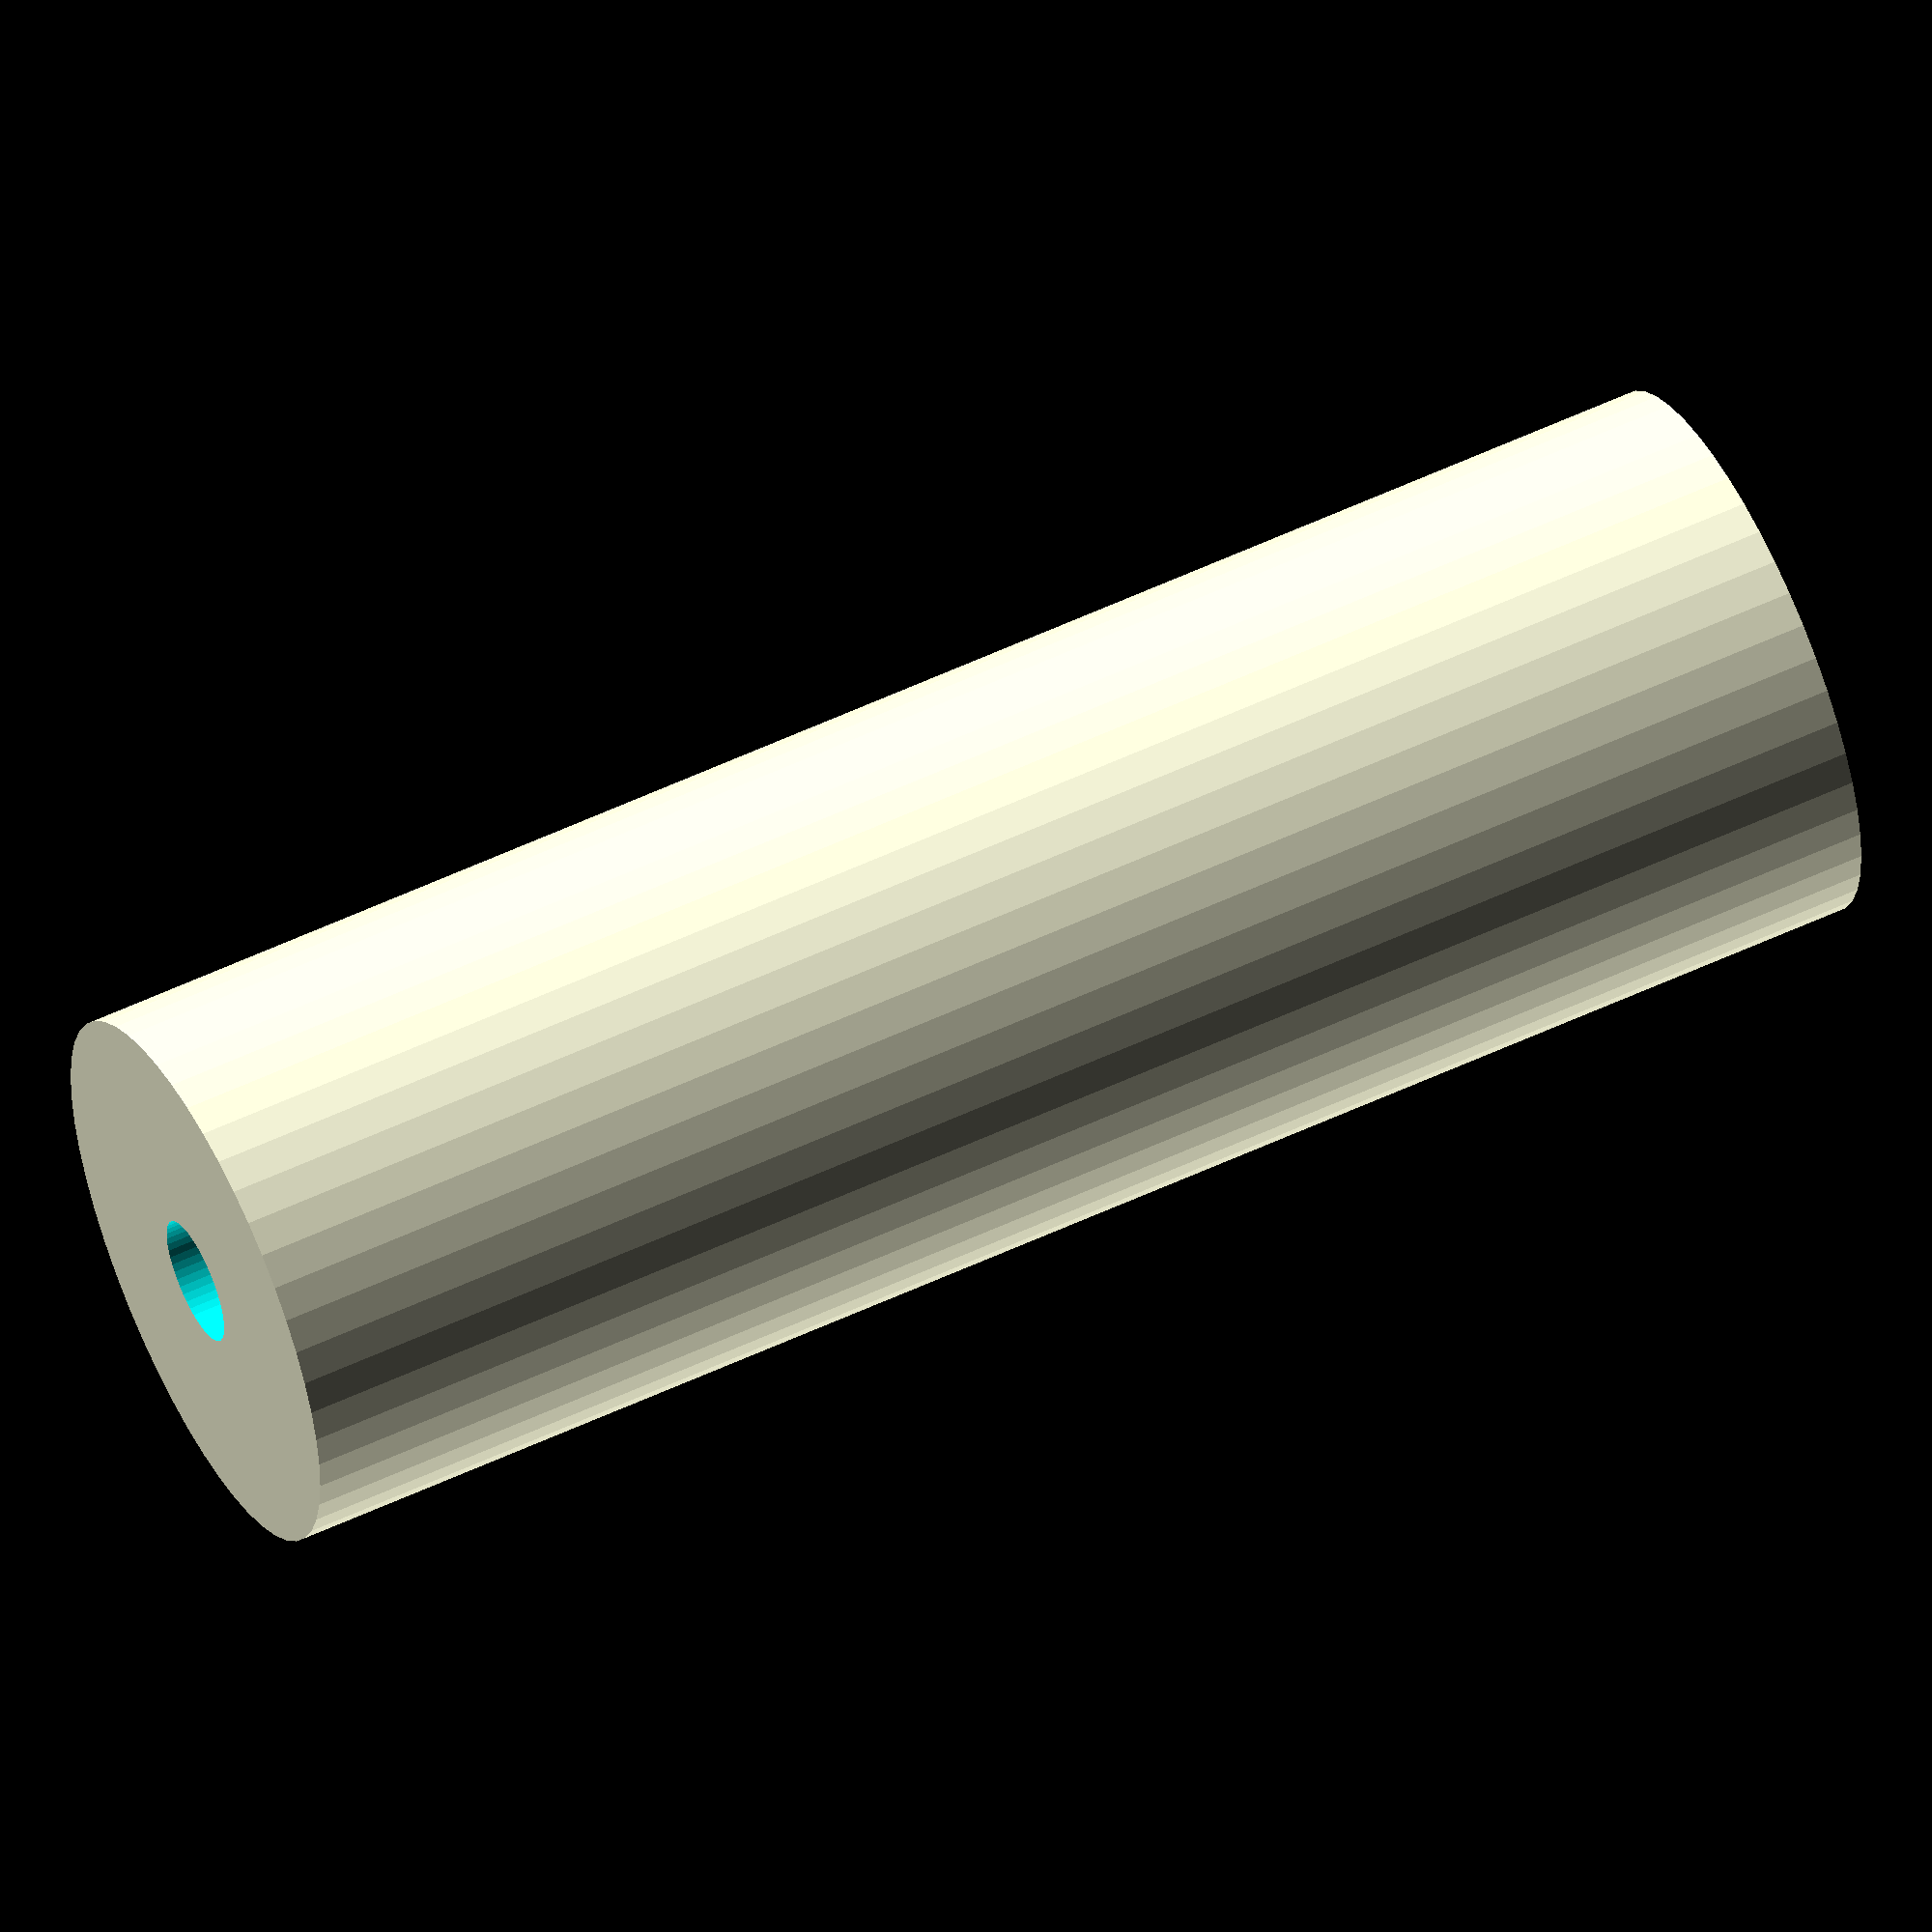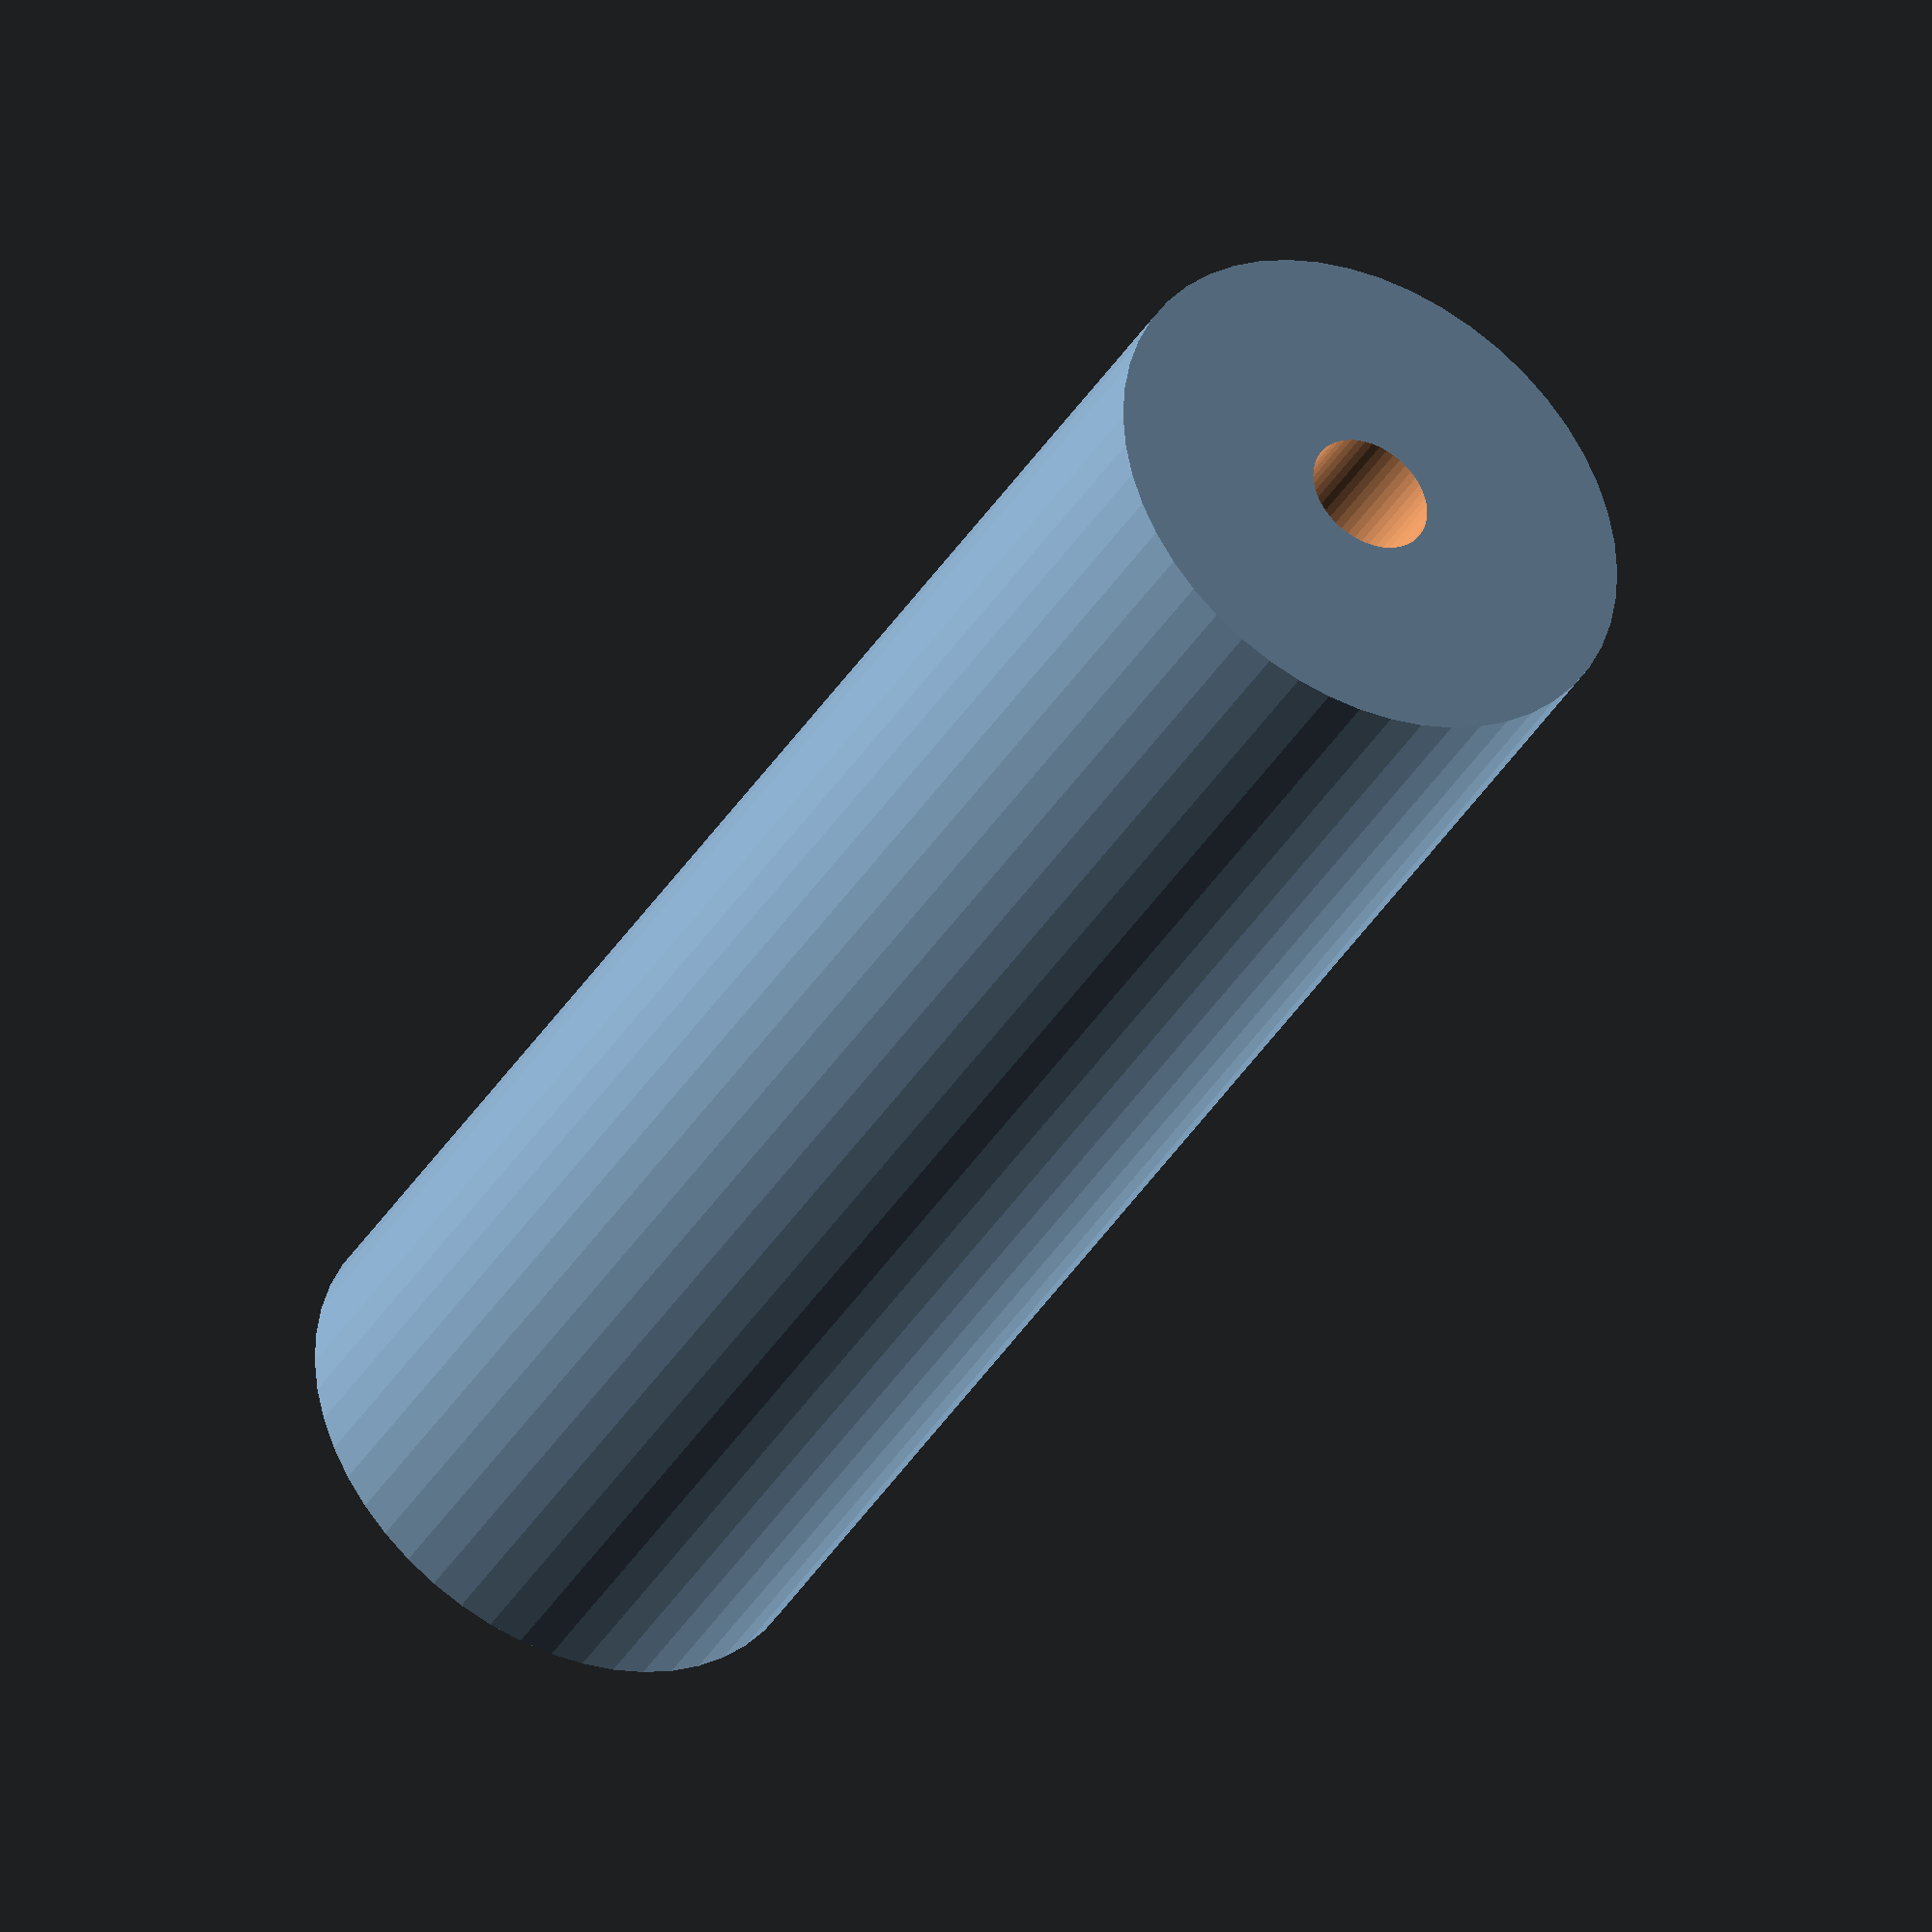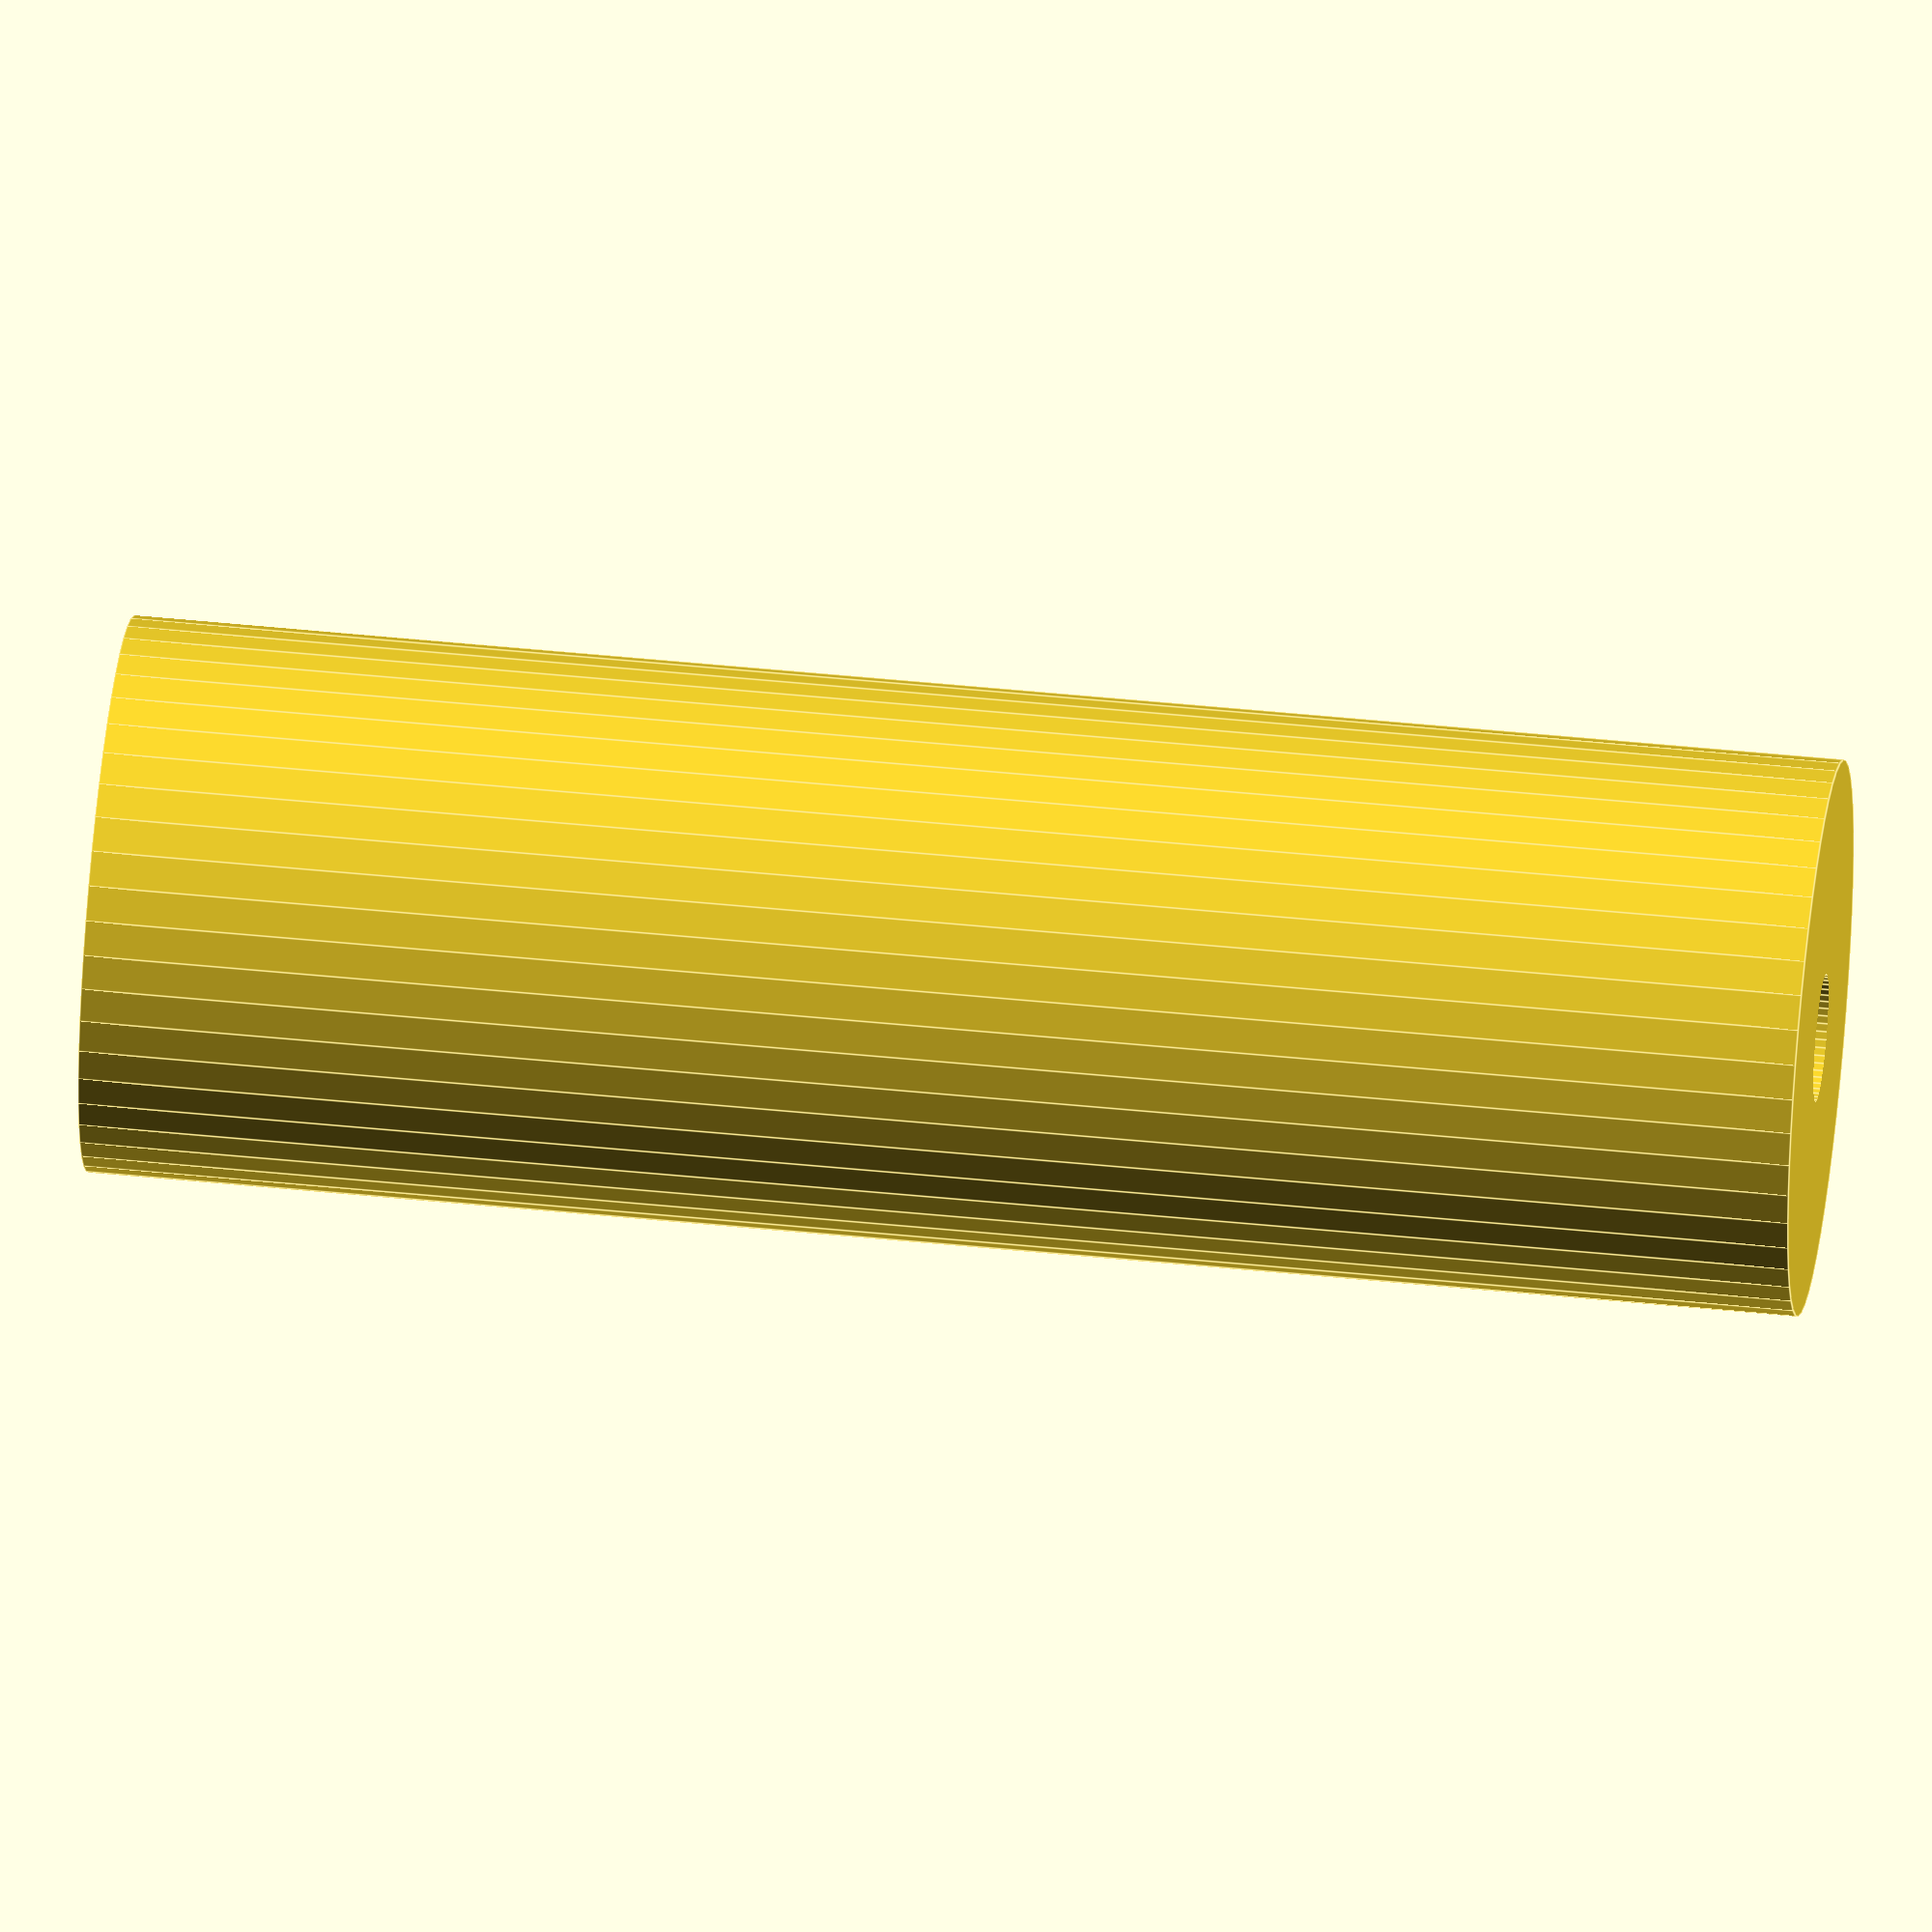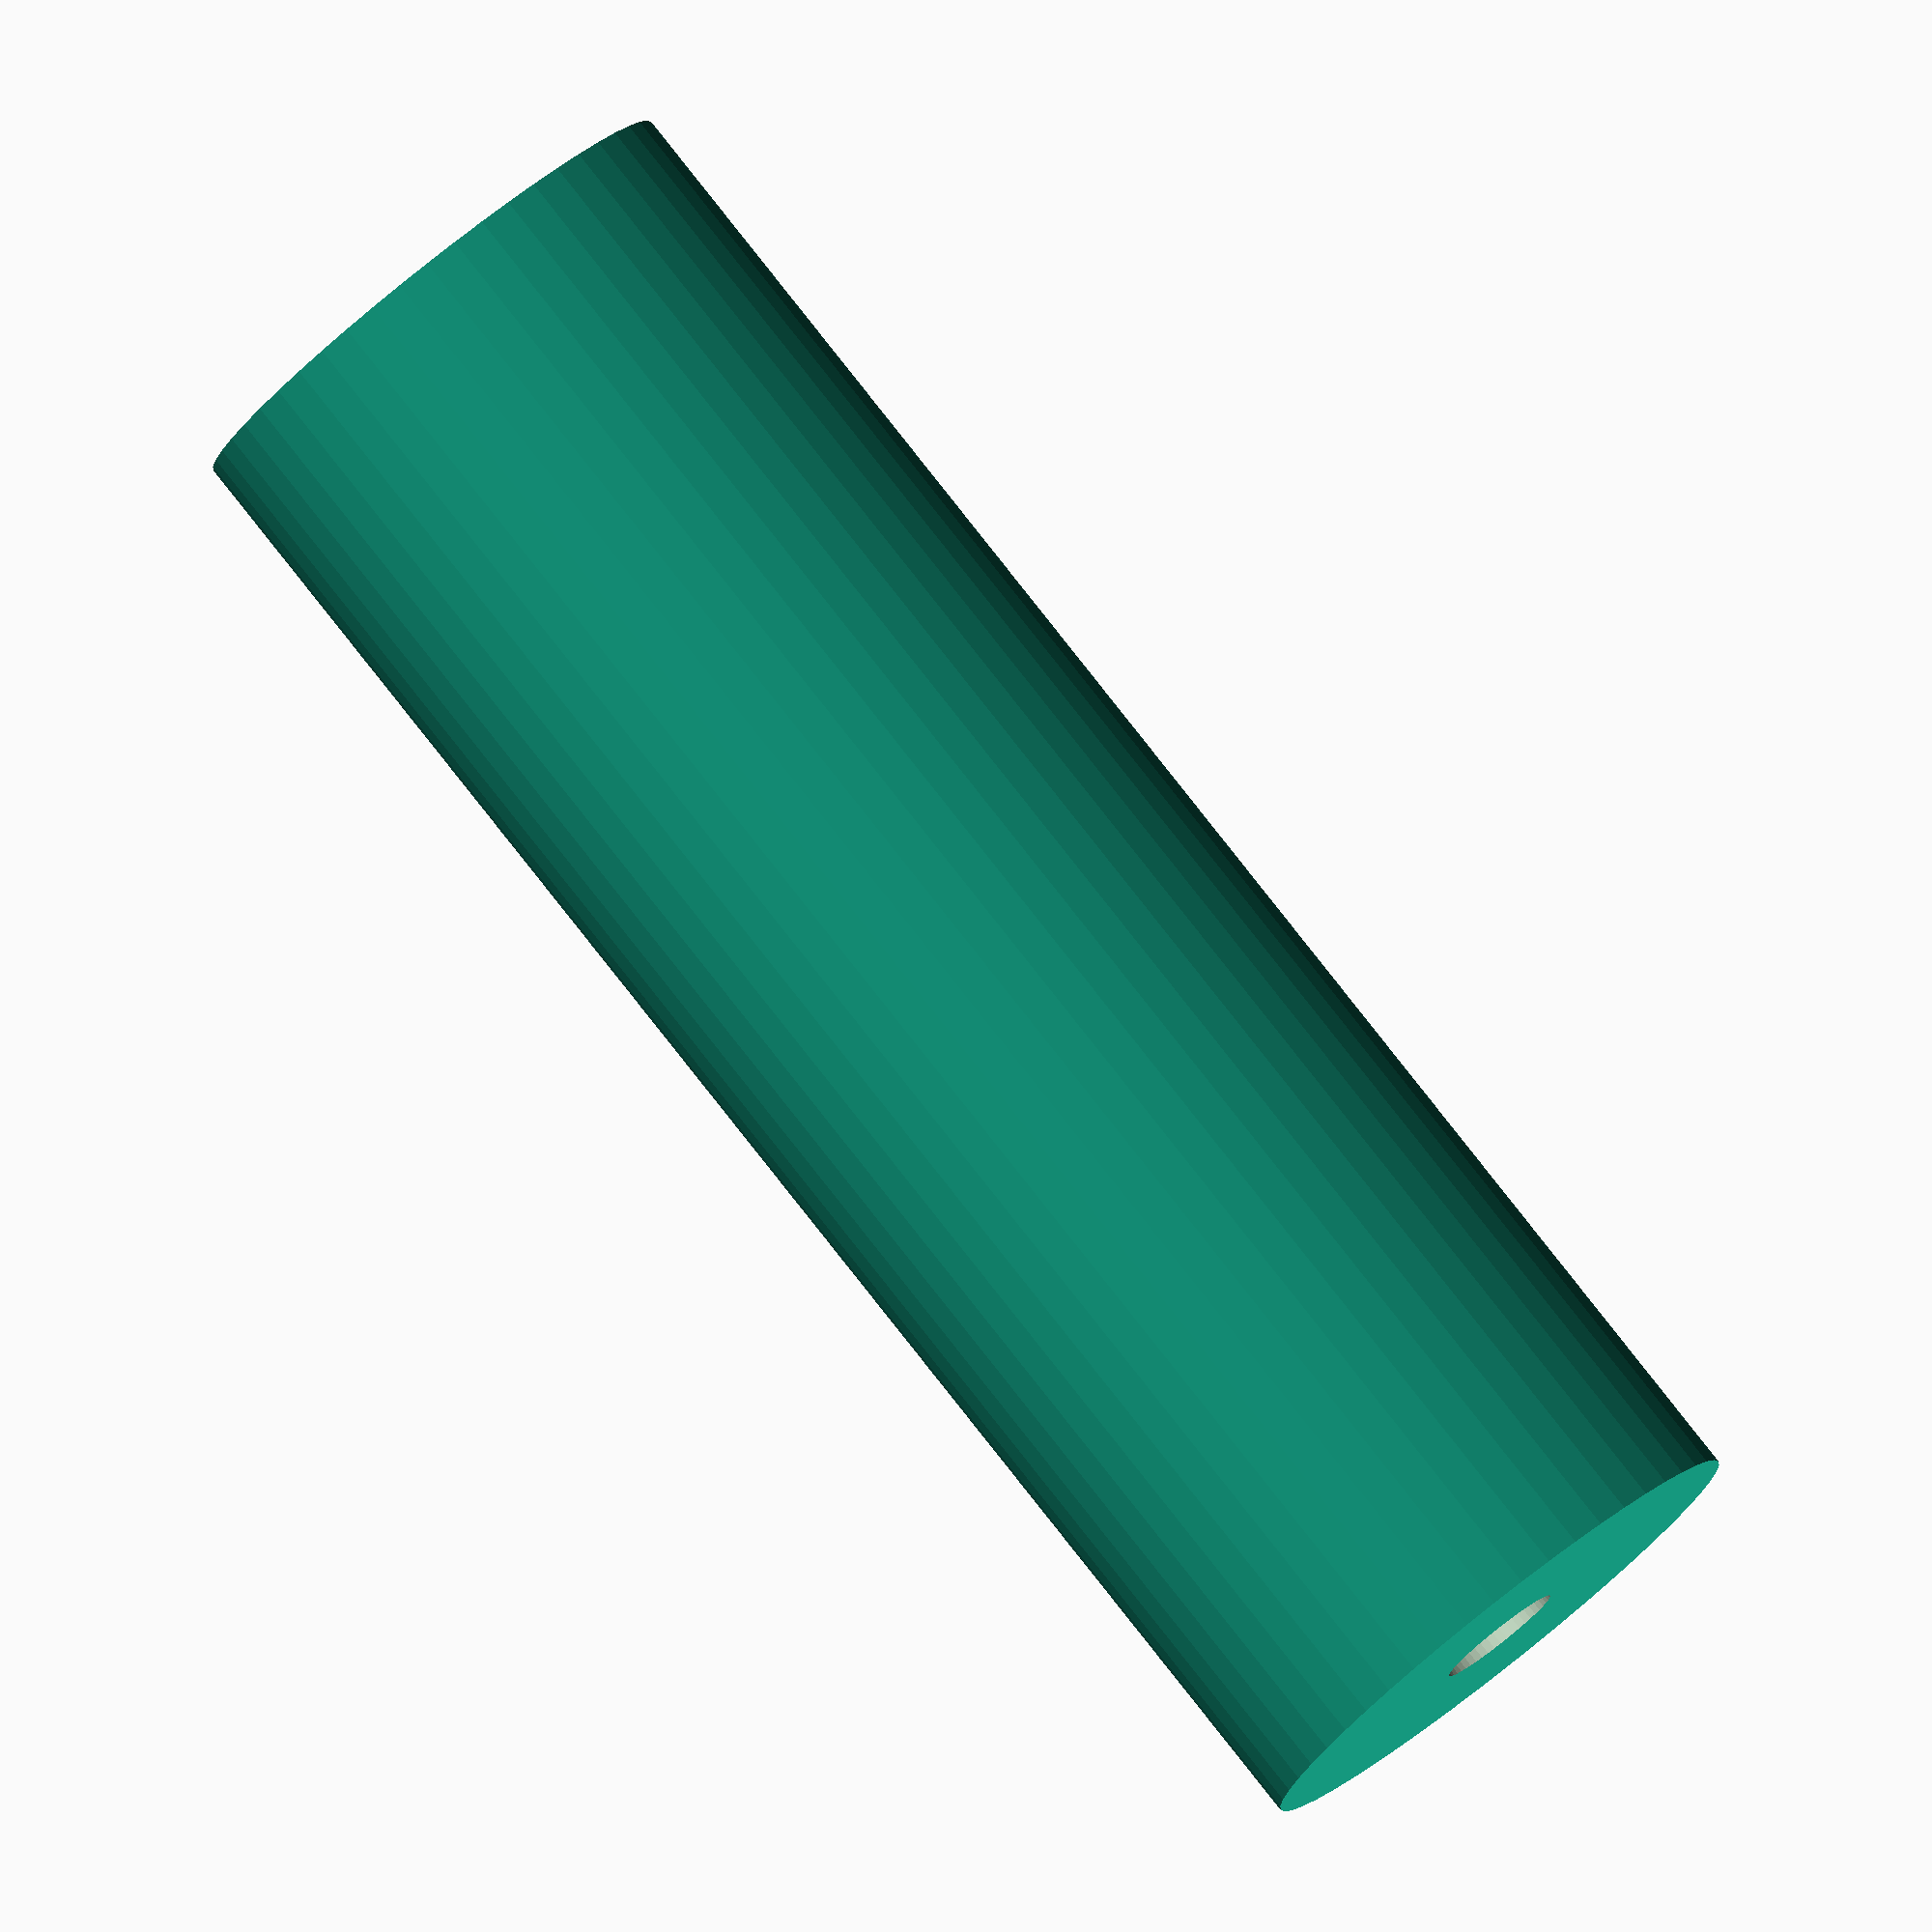
<openscad>
$fn = 50;


difference() {
	union() {
		translate(v = [0, 0, -40.0000000000]) {
			cylinder(h = 80, r = 13.0000000000);
		}
	}
	union() {
		translate(v = [0, 0, -100.0000000000]) {
			cylinder(h = 200, r = 3.0000000000);
		}
	}
}
</openscad>
<views>
elev=124.9 azim=179.9 roll=116.5 proj=o view=solid
elev=218.4 azim=37.2 roll=28.0 proj=o view=solid
elev=315.0 azim=11.2 roll=96.8 proj=o view=edges
elev=277.6 azim=297.4 roll=321.7 proj=o view=wireframe
</views>
